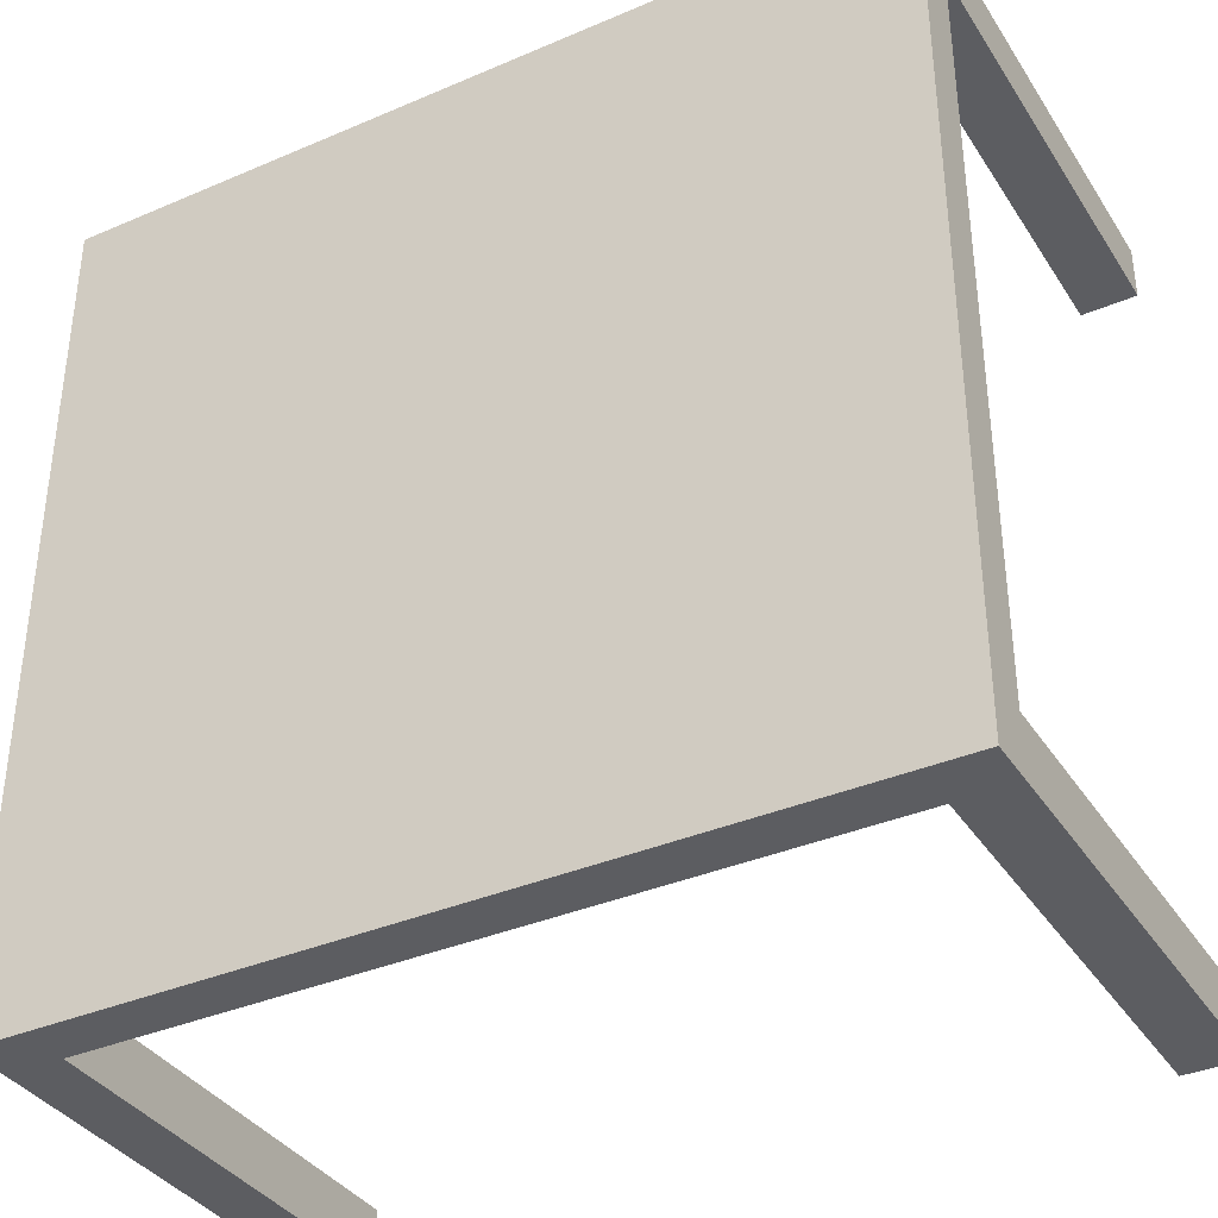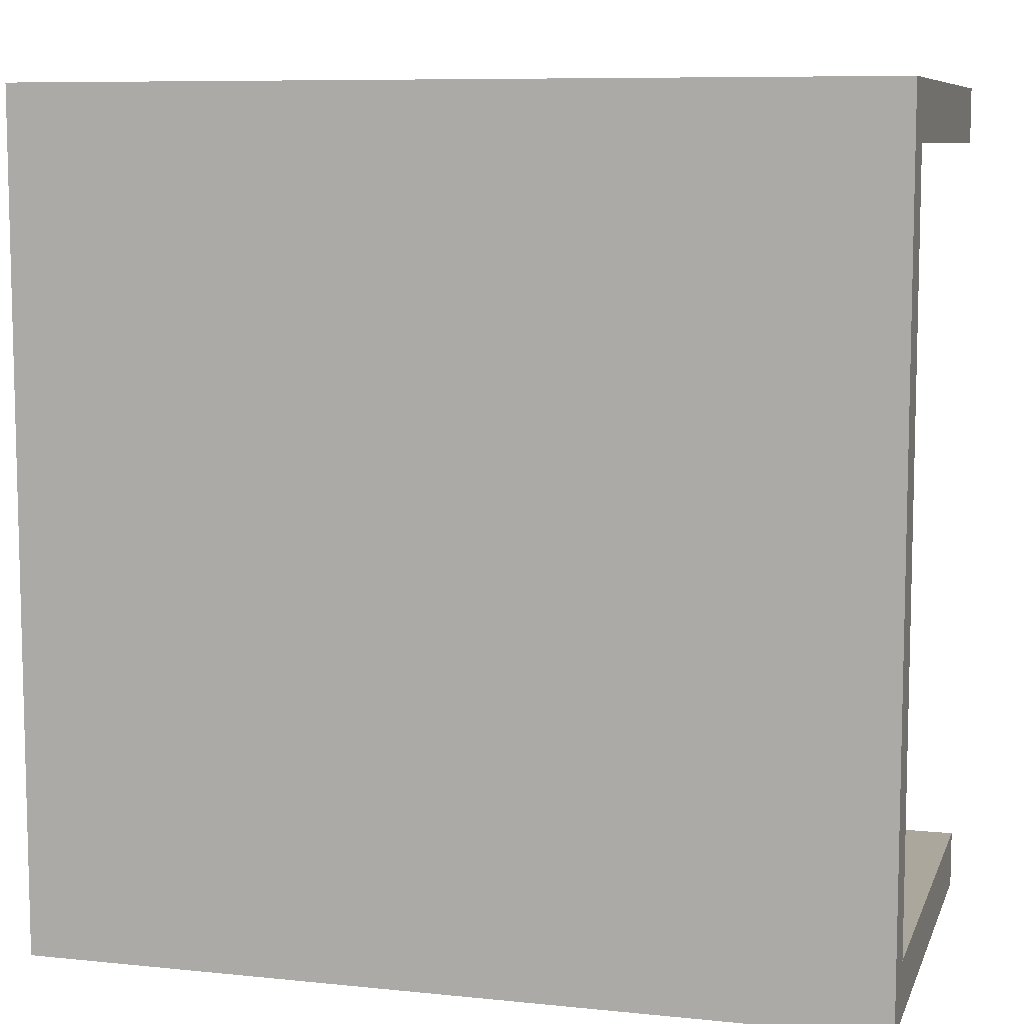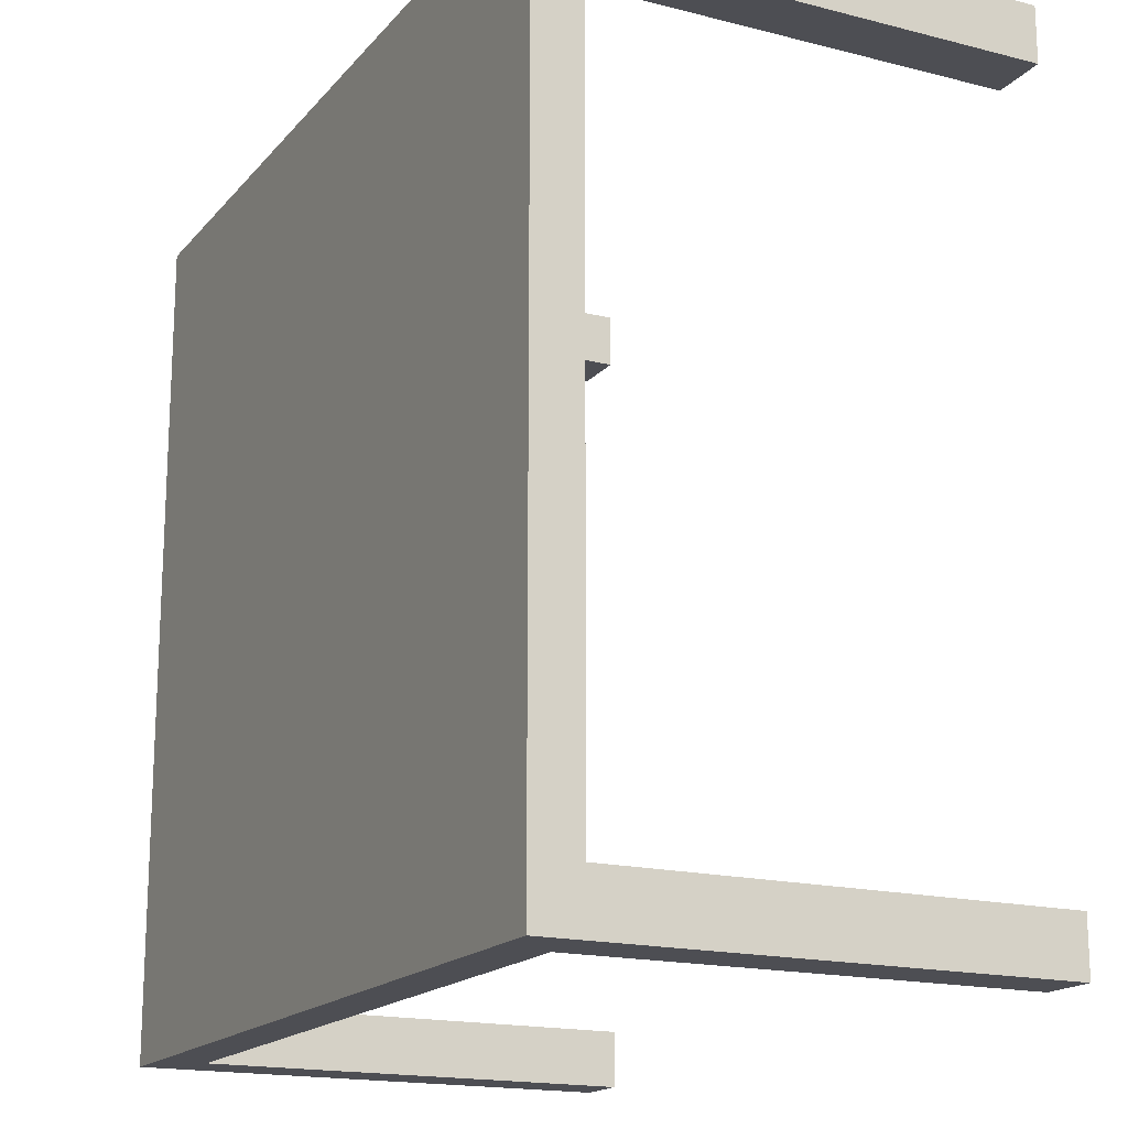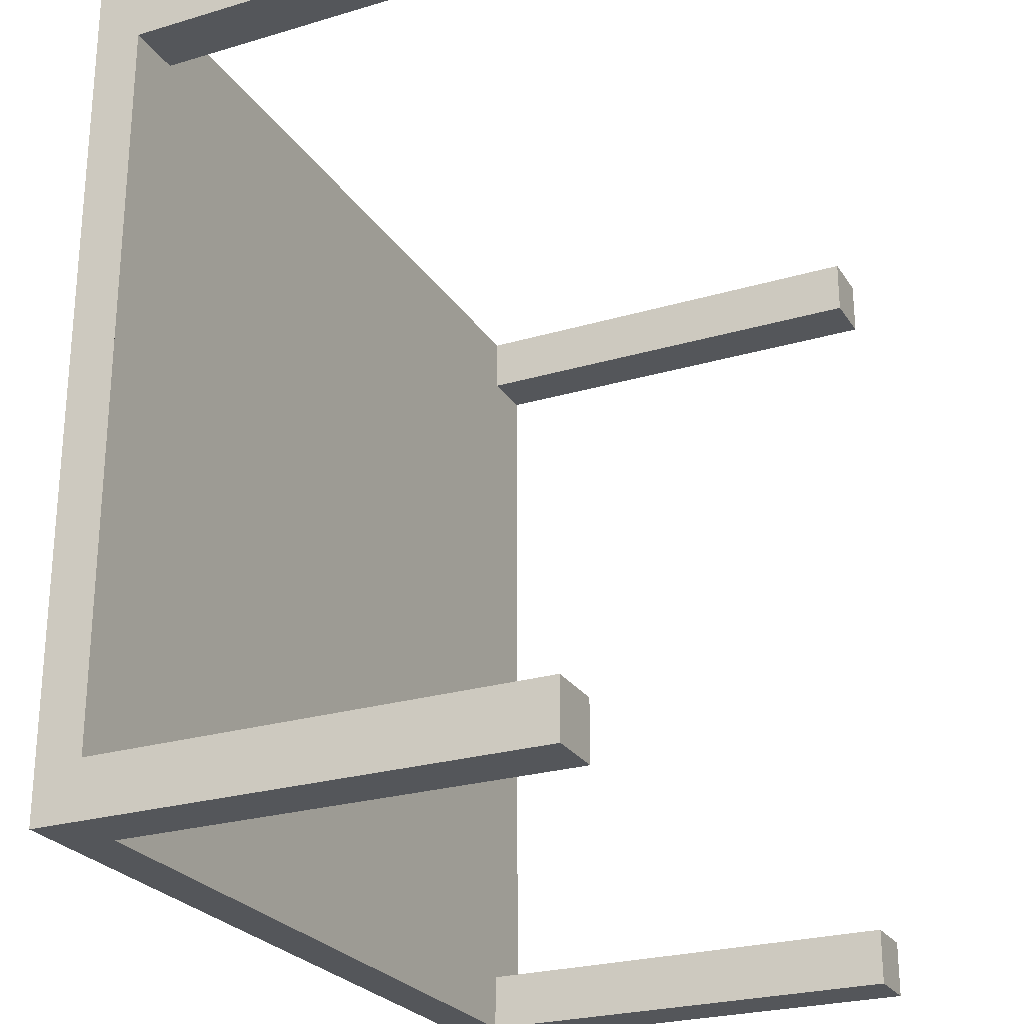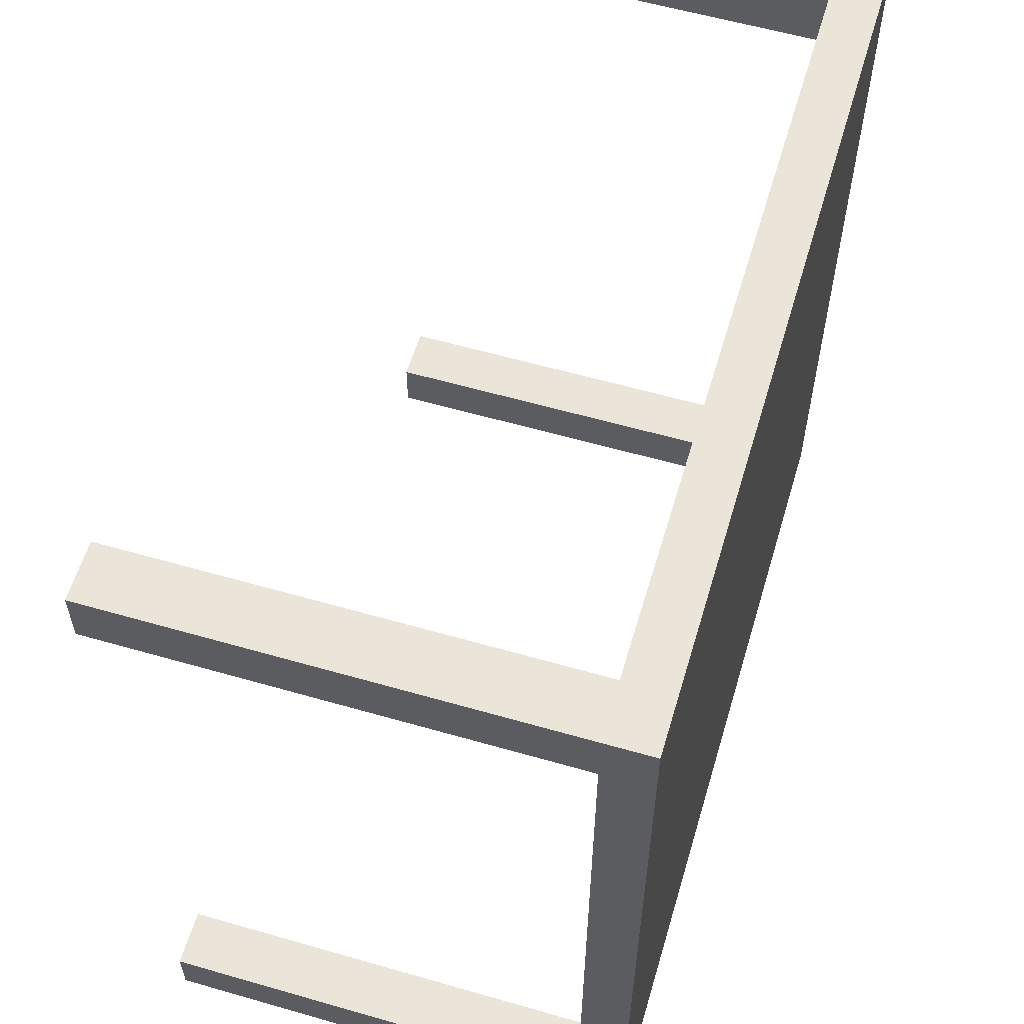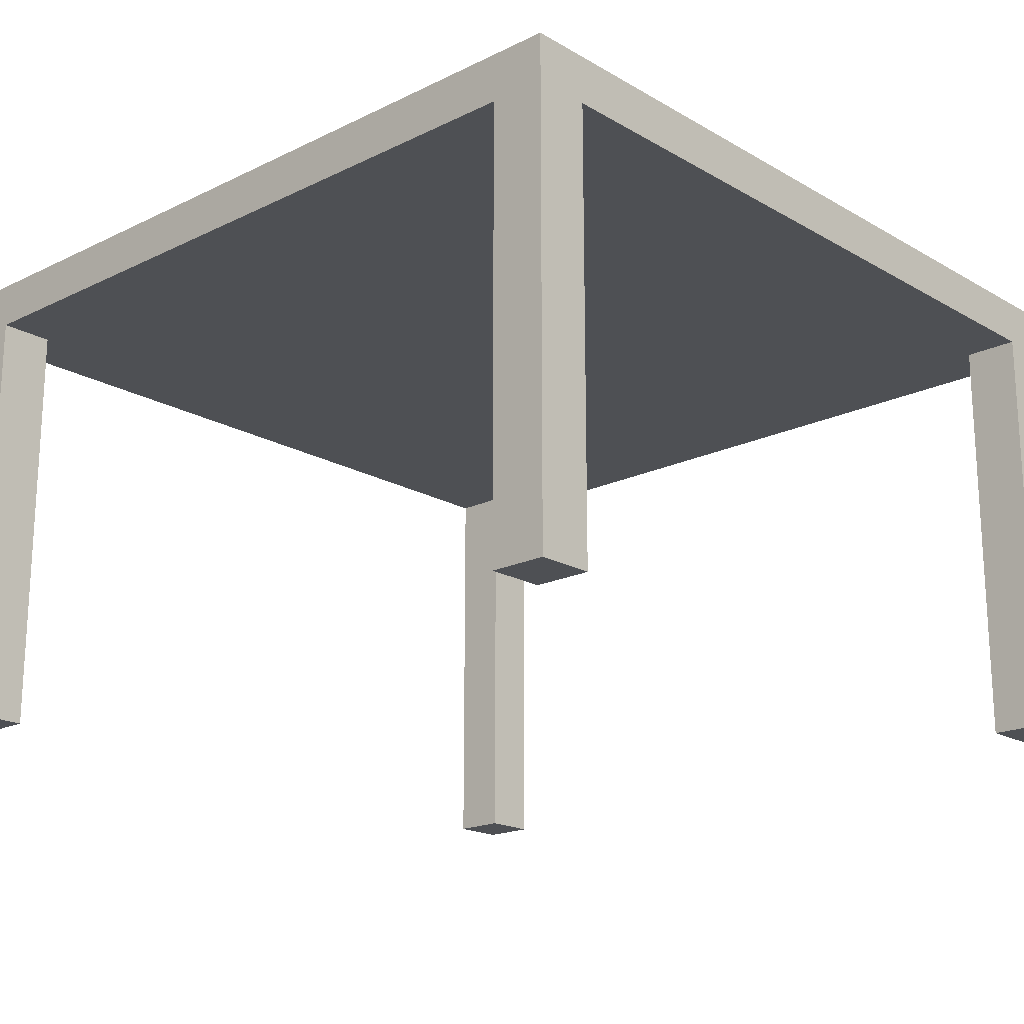
<metadata>
{"format":"obj","ext":"obj","renderer":"f3d","projection":"perspective","resolution":1024,"background":"white","views":[{"elev":-36.8,"azim":-151.0,"up":"+Z"},{"elev":8.4,"azim":-164.3,"up":"+Z"},{"elev":-17.3,"azim":-116.8,"up":"+Z"},{"elev":-25.3,"azim":-64.4,"up":"+Z"},{"elev":58.9,"azim":106.5,"up":"+Z"},{"elev":-18.9,"azim":-137.4,"up":"+Y"}]}
</metadata>
<code>
o Cube
v 0.494 0.5891 0.494
v 0.5694 0.6529 0.5694
v 0.494 0.5891 -0.494
v 0.5694 0.6529 -0.5694
v -0.494 0.5891 0.494
v -0.5694 0.6529 0.5694
v -0.494 0.5891 -0.494
v -0.5694 0.6529 -0.5694
v 0.5694 0.5891 -0.5694
v -0.5694 0.5891 -0.5694
v 0.5694 0.5891 0.5694
v -0.5694 0.5891 0.5694
v -0.494 0.5891 0.5694
v -0.5694 0.5891 0.494
v 0.5694 0.5891 0.494
v 0.494 0.5891 0.5694
v 0.5694 0.5891 -0.494
v 0.494 0.5891 -0.5694
v -0.5694 0.5891 -0.494
v -0.494 0.5891 -0.5694
v -0.494 -0.001726 -0.5694
v -0.5694 -0.001726 -0.5694
v 0.5694 -0.001726 -0.494
v 0.5694 -0.001726 -0.5694
v -0.5694 -0.001726 0.494
v -0.5694 -0.001726 0.5694
v 0.494 -0.001726 0.5694
v 0.5694 -0.001726 0.5694
v -0.494 -0.001726 0.5694
v -0.494 -0.001726 0.494
v 0.5694 -0.001726 0.494
v 0.494 -0.001726 0.494
v 0.494 -0.001726 -0.494
v 0.494 -0.001726 -0.5694
v -0.5694 -0.001726 -0.494
v -0.494 -0.001726 -0.494
f 5 3 1
f 18 20 8
f 19 12 6
f 2 8 6
f 11 17 4
f 13 16 2
f 3 20 18
f 3 15 1
f 7 14 19
f 20 22 10
f 7 21 20
f 5 16 13
f 13 30 5
f 12 29 13
f 21 35 22
f 1 27 16
f 24 33 34
f 32 28 27
f 30 26 25
f 3 23 17
f 17 24 9
f 9 34 18
f 5 25 14
f 18 33 3
f 14 26 12
f 11 31 15
f 10 35 19
f 16 28 11
f 15 32 1
f 19 36 7
f 5 7 3
f 8 4 9
f 8 9 18
f 20 10 8
f 6 8 10
f 19 14 12
f 6 10 19
f 2 4 8
f 4 2 11
f 11 15 17
f 17 9 4
f 2 6 12
f 2 12 13
f 16 11 2
f 3 7 20
f 3 17 15
f 7 5 14
f 20 21 22
f 7 36 21
f 5 1 16
f 13 29 30
f 12 26 29
f 21 36 35
f 1 32 27
f 24 23 33
f 32 31 28
f 30 29 26
f 3 33 23
f 17 23 24
f 9 24 34
f 5 30 25
f 18 34 33
f 14 25 26
f 11 28 31
f 10 22 35
f 16 27 28
f 15 31 32
f 19 35 36

</code>
